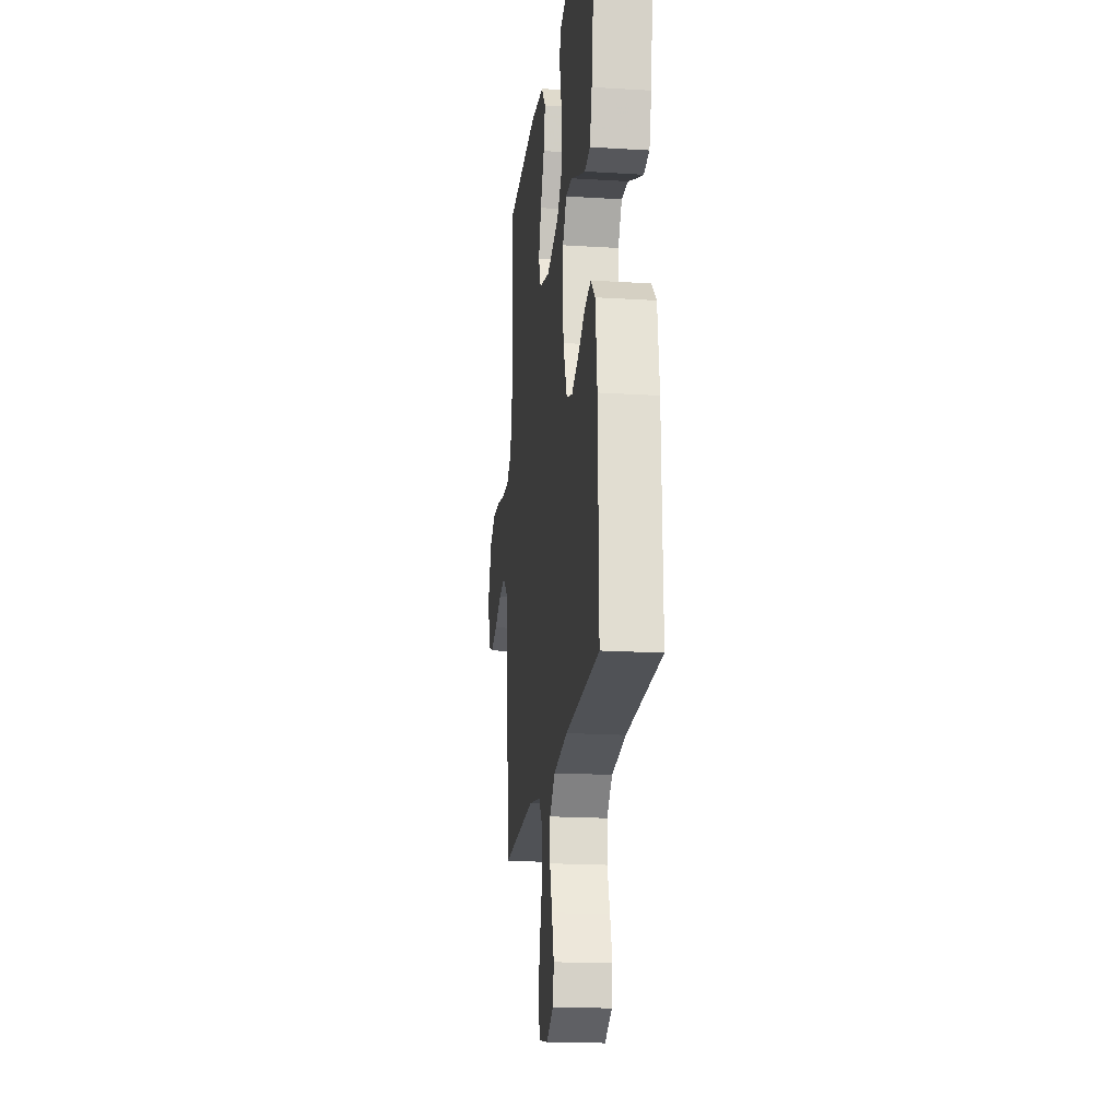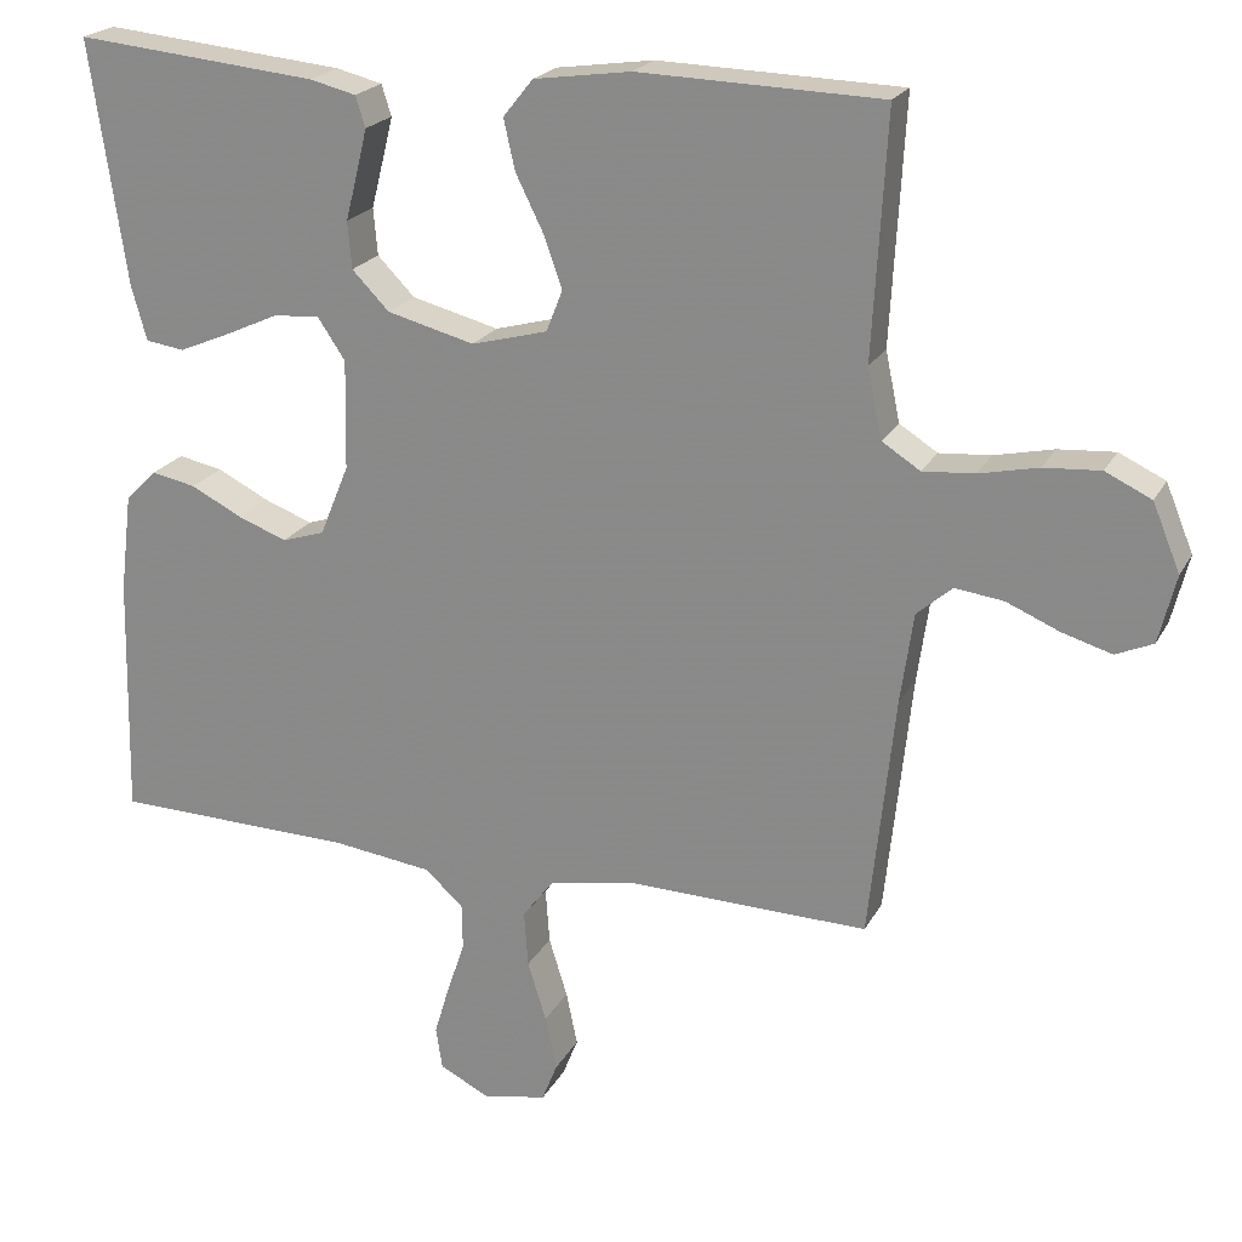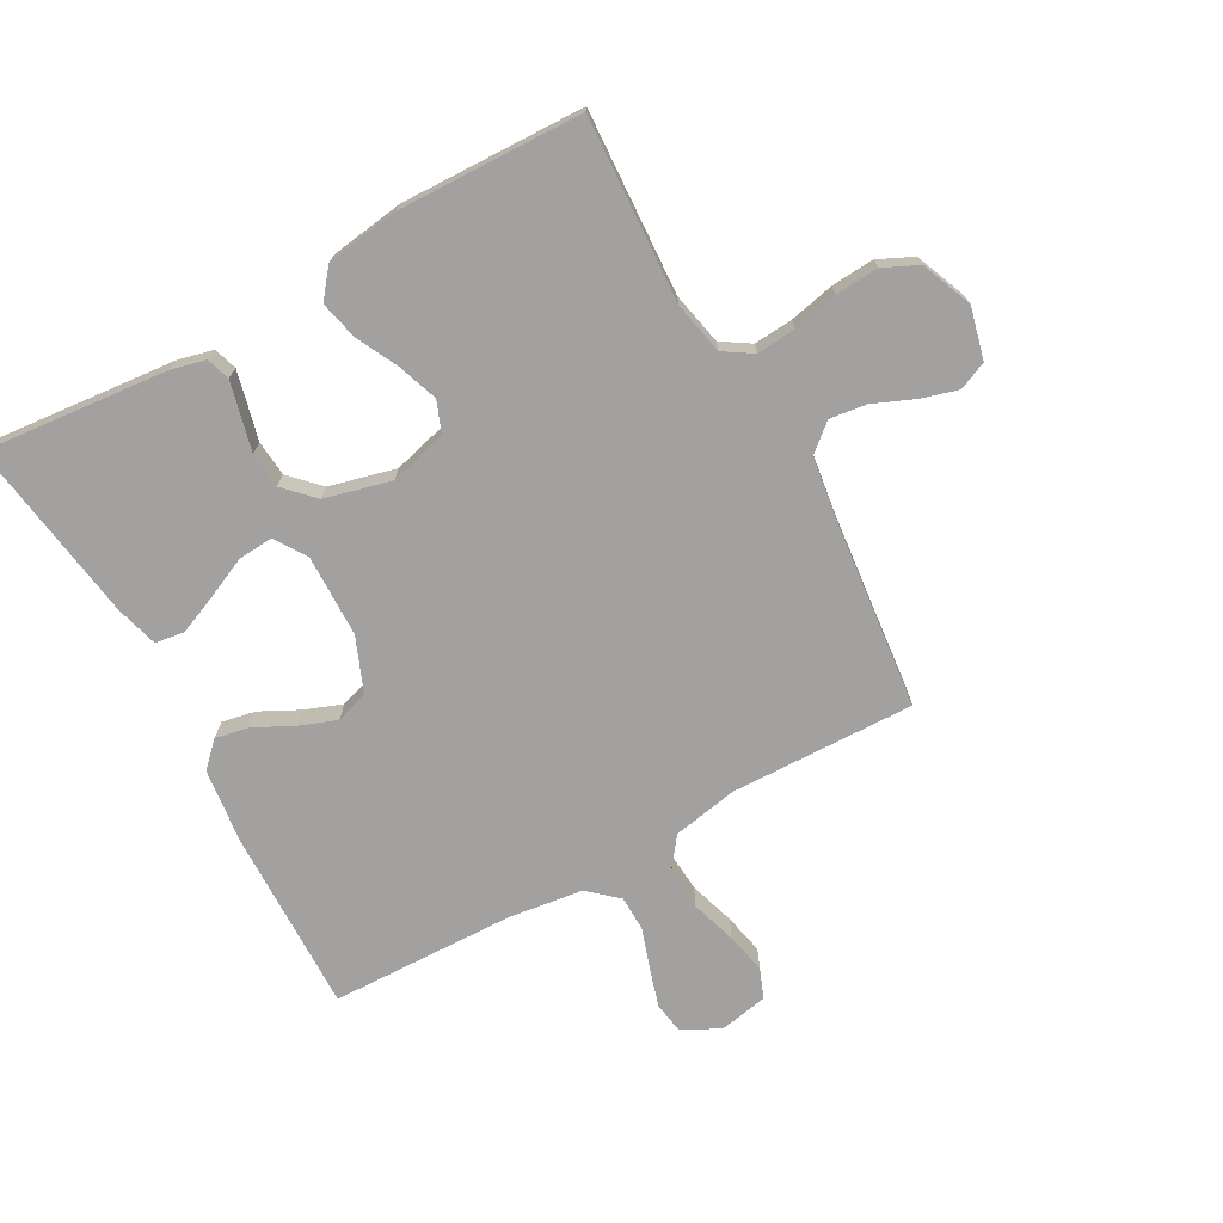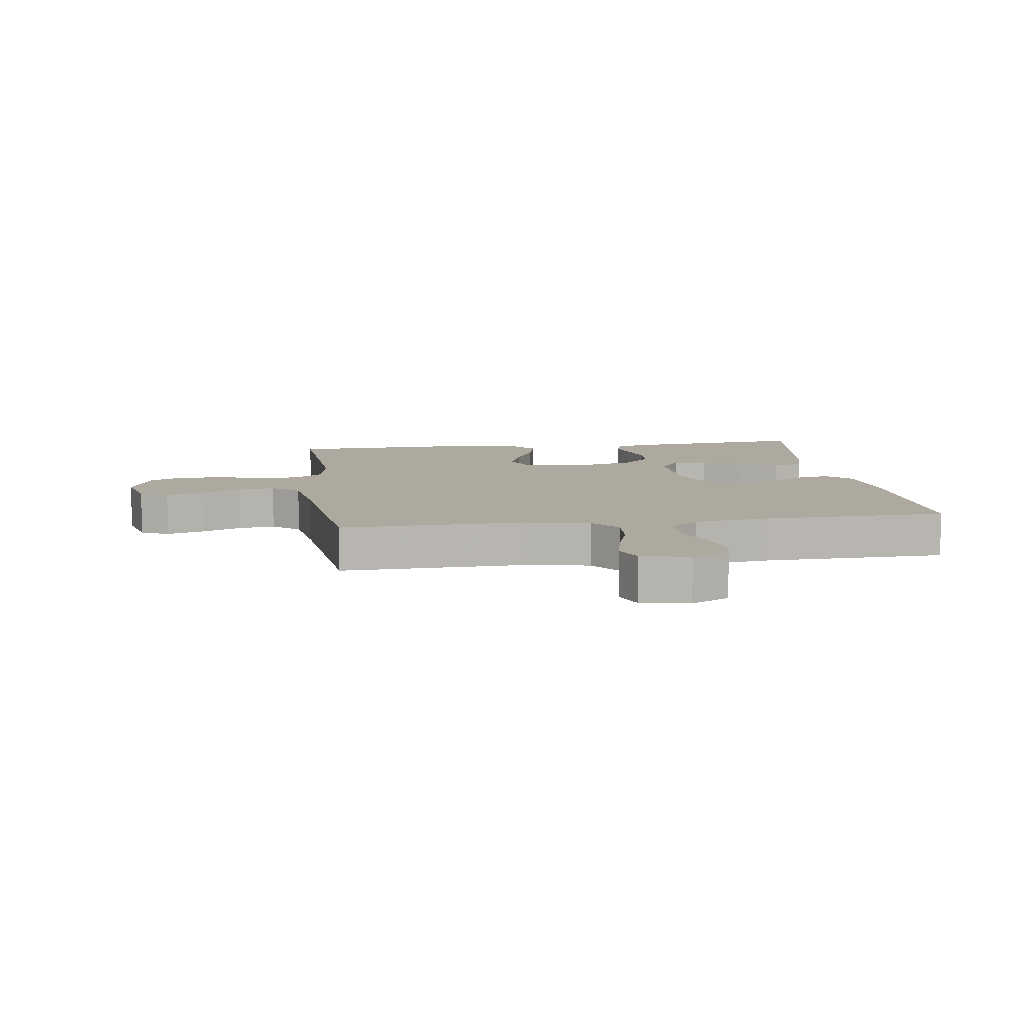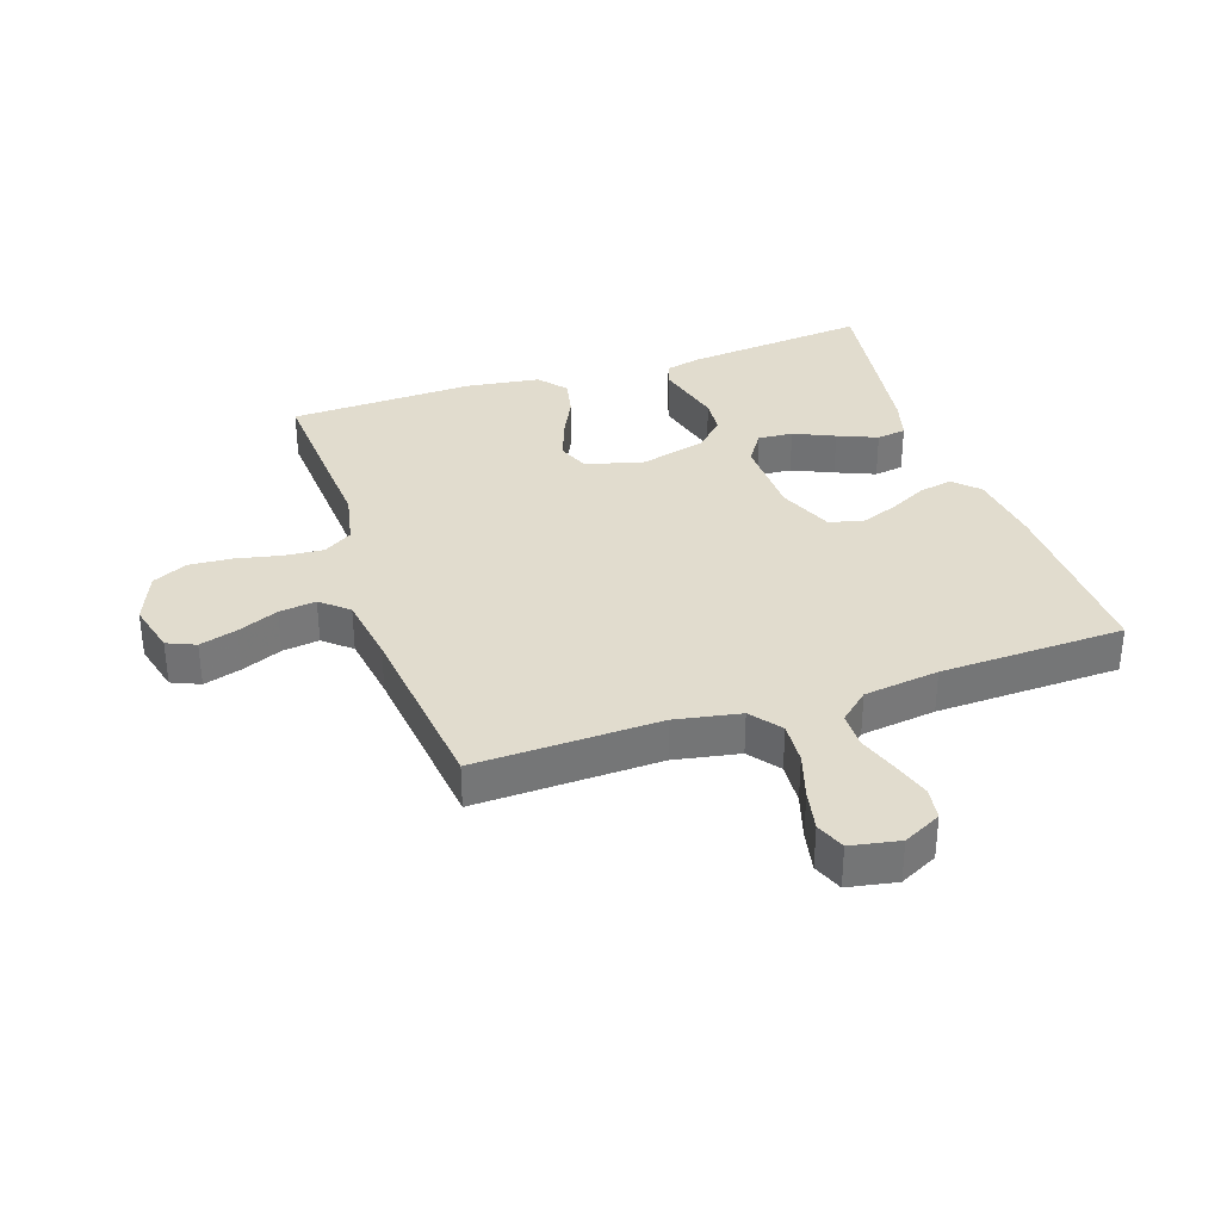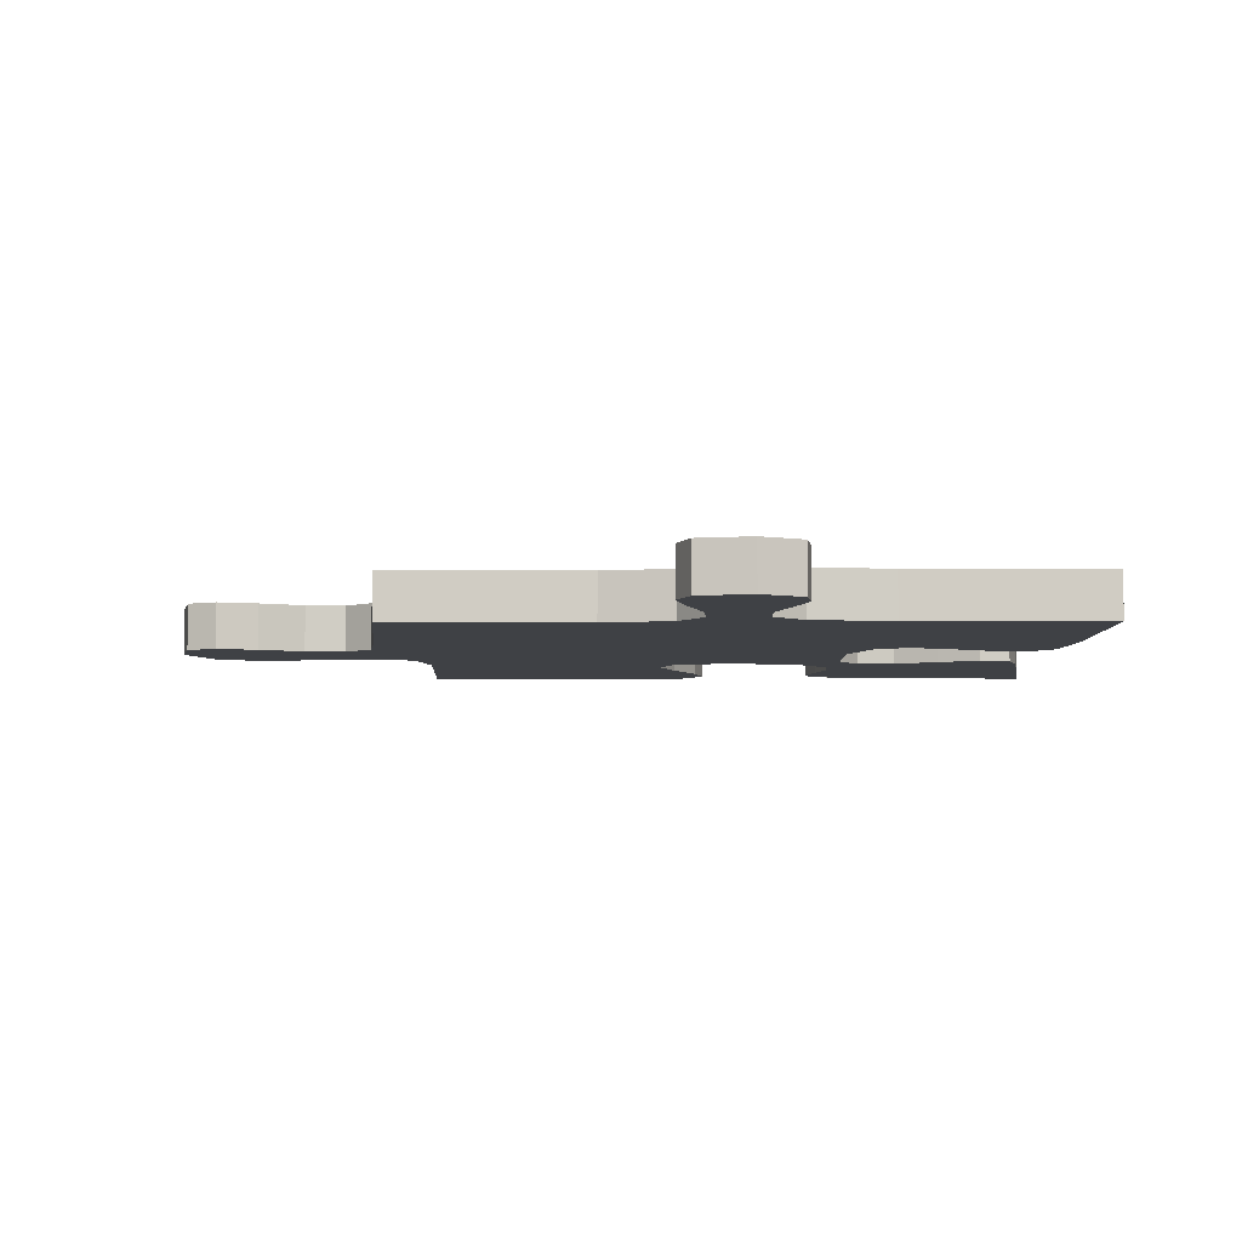
<metadata>
{"format":"obj","ext":"obj","renderer":"f3d","projection":"perspective","resolution":1024,"background":"white","views":[{"elev":-19.2,"azim":-96.6,"up":"+Z"},{"elev":21.4,"azim":21.4,"up":"+Z"},{"elev":-72.2,"azim":29.0,"up":"+Y"},{"elev":9.0,"azim":171.9,"up":"+Y"},{"elev":34.1,"azim":161.2,"up":"+Y"},{"elev":-5.7,"azim":-179.2,"up":"+Y"}]}
</metadata>
<code>
v 0.5 0.07 0.5
v 0.483 0.07 0.2
v 0.501 0.07 0.114
v 0.548 0.07 0.084
v 0.612 0.07 0.089
v 0.685 0.07 0.105
v 0.755 0.07 0.11
v 0.812 0.07 0.083
v 0.846 0.07 0
v 0.825 0.07 -0.084
v 0.779 0.07 -0.104
v 0.718 0.07 -0.086
v 0.652 0.07 -0.058
v 0.592 0.07 -0.05
v 0.548 0.07 -0.088
v 0.532 0.07 -0.2
v 0.5 0.07 -0.5
v 0.2 0.07 -0.492
v 0.094 0.07 -0.512
v 0.056 0.07 -0.562
v 0.061 0.07 -0.631
v 0.084 0.07 -0.705
v 0.098 0.07 -0.772
v 0.079 0.07 -0.82
v 0 0.07 -0.835
v -0.062 0.07 -0.804
v -0.07 0.07 -0.752
v -0.051 0.07 -0.689
v -0.029 0.07 -0.624
v -0.03 0.07 -0.566
v -0.078 0.07 -0.524
v -0.2 0.07 -0.508
v -0.5 0.07 -0.5
v -0.493 0.07 -0.2
v -0.478 0.07 -0.078
v -0.439 0.07 -0.039
v -0.384 0.07 -0.05
v -0.321 0.07 -0.082
v -0.26 0.07 -0.105
v -0.207 0.07 -0.088
v -0.171 0.07 0
v -0.168 0.07 0.135
v -0.202 0.07 0.186
v -0.259 0.07 0.182
v -0.325 0.07 0.152
v -0.389 0.07 0.125
v -0.437 0.07 0.132
v -0.456 0.07 0.2
v -0.5 0.07 0.5
v -0.2 0.07 0.471
v -0.143 0.07 0.457
v -0.131 0.07 0.419
v -0.144 0.07 0.366
v -0.159 0.07 0.307
v -0.154 0.07 0.249
v -0.108 0.07 0.202
v 0 0.07 0.174
v 0.094 0.07 0.199
v 0.114 0.07 0.25
v 0.091 0.07 0.315
v 0.057 0.07 0.384
v 0.043 0.07 0.446
v 0.08 0.07 0.492
v 0.2 0.07 0.509
v 0.5 0 0.5
v 0.483 0 0.2
v 0.501 0 0.114
v 0.548 0 0.084
v 0.612 0 0.089
v 0.685 0 0.105
v 0.755 0 0.11
v 0.812 0 0.083
v 0.846 0 0
v 0.825 0 -0.084
v 0.779 0 -0.104
v 0.718 0 -0.086
v 0.652 0 -0.058
v 0.592 0 -0.05
v 0.548 0 -0.088
v 0.532 0 -0.2
v 0.5 0 -0.5
v 0.2 0 -0.492
v 0.094 0 -0.512
v 0.056 0 -0.562
v 0.061 0 -0.631
v 0.084 0 -0.705
v 0.098 0 -0.772
v 0.079 0 -0.82
v 0 0 -0.835
v -0.062 0 -0.804
v -0.07 0 -0.752
v -0.051 0 -0.689
v -0.029 0 -0.624
v -0.03 0 -0.566
v -0.078 0 -0.524
v -0.2 0 -0.508
v -0.5 0 -0.5
v -0.493 0 -0.2
v -0.478 0 -0.078
v -0.439 0 -0.039
v -0.384 0 -0.05
v -0.321 0 -0.082
v -0.26 0 -0.105
v -0.207 0 -0.088
v -0.171 0 0
v -0.168 0 0.135
v -0.202 0 0.186
v -0.259 0 0.182
v -0.325 0 0.152
v -0.389 0 0.125
v -0.437 0 0.132
v -0.456 0 0.2
v -0.5 0 0.5
v -0.2 0 0.471
v -0.143 0 0.457
v -0.131 0 0.419
v -0.144 0 0.366
v -0.159 0 0.307
v -0.154 0 0.249
v -0.108 0 0.202
v 0 0 0.174
v 0.094 0 0.199
v 0.114 0 0.25
v 0.091 0 0.315
v 0.057 0 0.384
v 0.043 0 0.446
v 0.08 0 0.492
v 0.2 0 0.509
f 63 64 1 2
f 60 61 62 63
f 59 60 63 2
f 58 59 2 3
f 57 58 3 4
f 51 52 53 54
f 49 50 51 54
f 49 54 55
f 48 49 55 56
f 44 45 46 47
f 44 47 48
f 43 44 48 56
f 35 36 37 38
f 35 38 39
f 32 33 34 35
f 31 32 35 39
f 30 31 39 40
f 26 27 28 29
f 24 25 26 29
f 24 29 30
f 21 22 23 24
f 21 24 30 40
f 16 17 18
f 15 16 18 19
f 10 11 12 13
f 8 9 10 13
f 8 13 14
f 5 6 7 8
f 4 5 8 14
f 57 4 14 15
f 42 43 56 57
f 41 42 57 15
f 20 21 40 41
f 19 20 41
f 15 19 41
f 66 65 128 127
f 127 126 125 124
f 66 127 124 123
f 67 66 123 122
f 68 67 122 121
f 118 117 116 115
f 118 115 114 113
f 119 118 113
f 120 119 113 112
f 111 110 109 108
f 112 111 108
f 120 112 108 107
f 102 101 100 99
f 103 102 99
f 99 98 97 96
f 103 99 96 95
f 104 103 95 94
f 93 92 91 90
f 93 90 89 88
f 94 93 88
f 88 87 86 85
f 104 94 88 85
f 82 81 80
f 83 82 80 79
f 77 76 75 74
f 77 74 73 72
f 78 77 72
f 72 71 70 69
f 78 72 69 68
f 79 78 68 121
f 121 120 107 106
f 79 121 106 105
f 105 104 85 84
f 105 84 83
f 105 83 79
f 1 65 66 2
f 2 66 67 3
f 3 67 68 4
f 4 68 69 5
f 5 69 70 6
f 6 70 71 7
f 7 71 72 8
f 8 72 73 9
f 9 73 74 10
f 10 74 75 11
f 11 75 76 12
f 12 76 77 13
f 13 77 78 14
f 14 78 79 15
f 15 79 80 16
f 16 80 81 17
f 17 81 82 18
f 18 82 83 19
f 19 83 84 20
f 20 84 85 21
f 21 85 86 22
f 22 86 87 23
f 23 87 88 24
f 24 88 89 25
f 25 89 90 26
f 26 90 91 27
f 27 91 92 28
f 28 92 93 29
f 29 93 94 30
f 30 94 95 31
f 31 95 96 32
f 32 96 97 33
f 33 97 98 34
f 34 98 99 35
f 35 99 100 36
f 36 100 101 37
f 37 101 102 38
f 38 102 103 39
f 39 103 104 40
f 40 104 105 41
f 41 105 106 42
f 42 106 107 43
f 43 107 108 44
f 44 108 109 45
f 45 109 110 46
f 46 110 111 47
f 47 111 112 48
f 48 112 113 49
f 49 113 114 50
f 50 114 115 51
f 51 115 116 52
f 52 116 117 53
f 53 117 118 54
f 54 118 119 55
f 55 119 120 56
f 56 120 121 57
f 57 121 122 58
f 58 122 123 59
f 59 123 124 60
f 60 124 125 61
f 61 125 126 62
f 62 126 127 63
f 63 127 128 64
f 64 128 65 1

</code>
